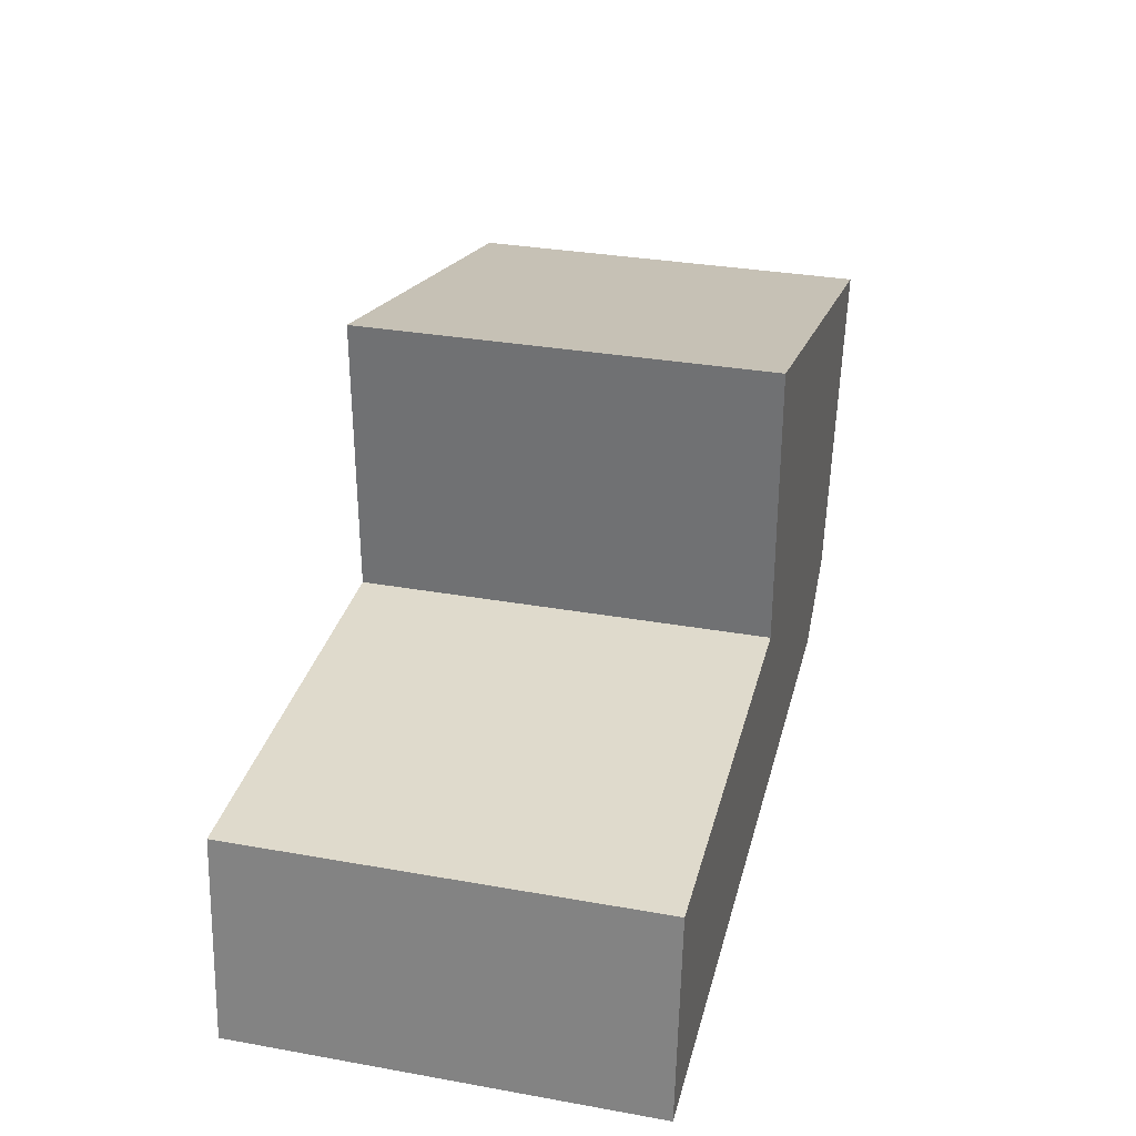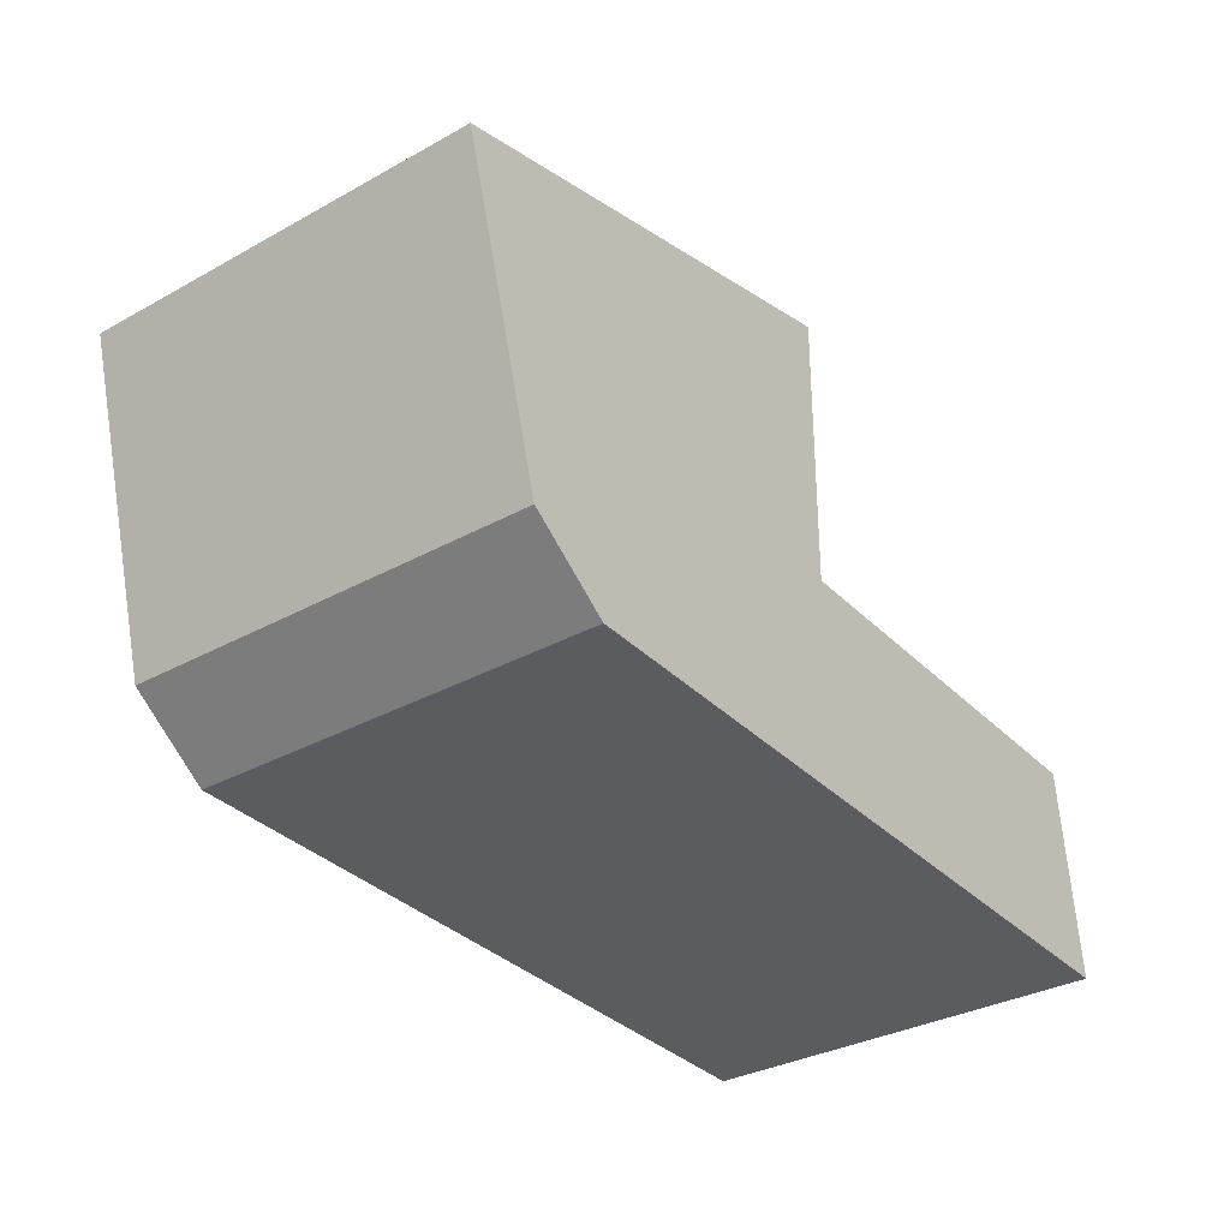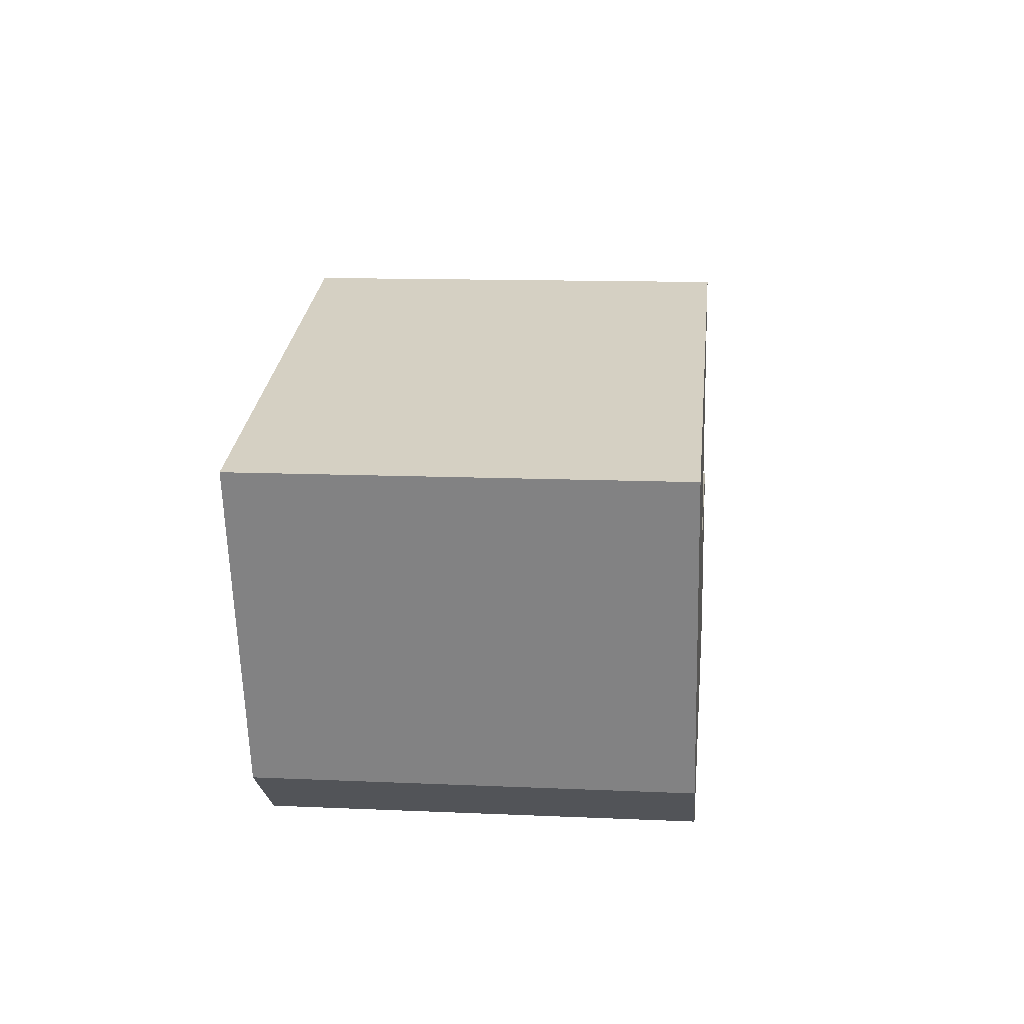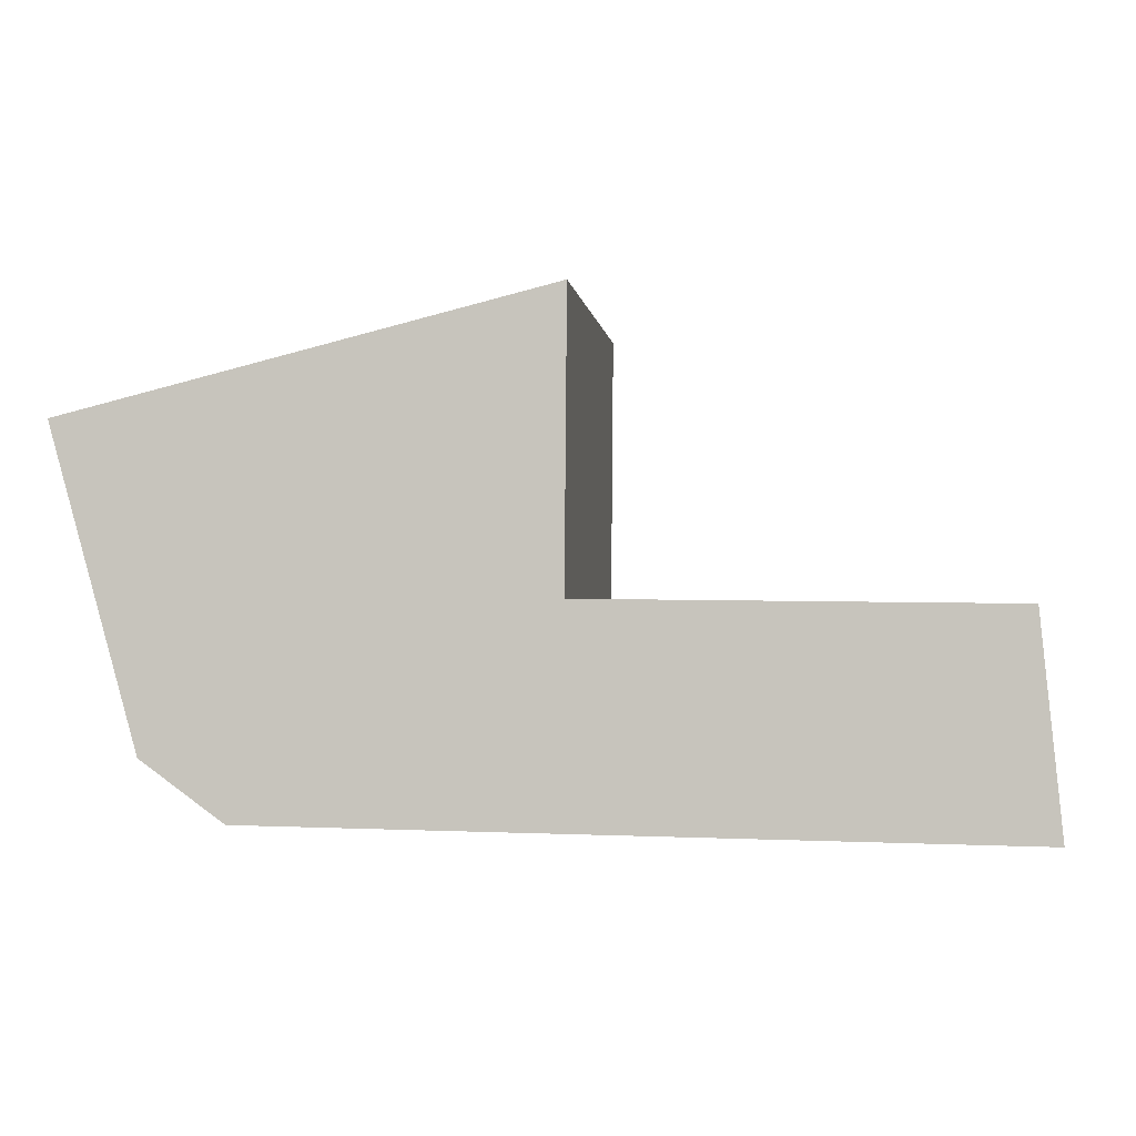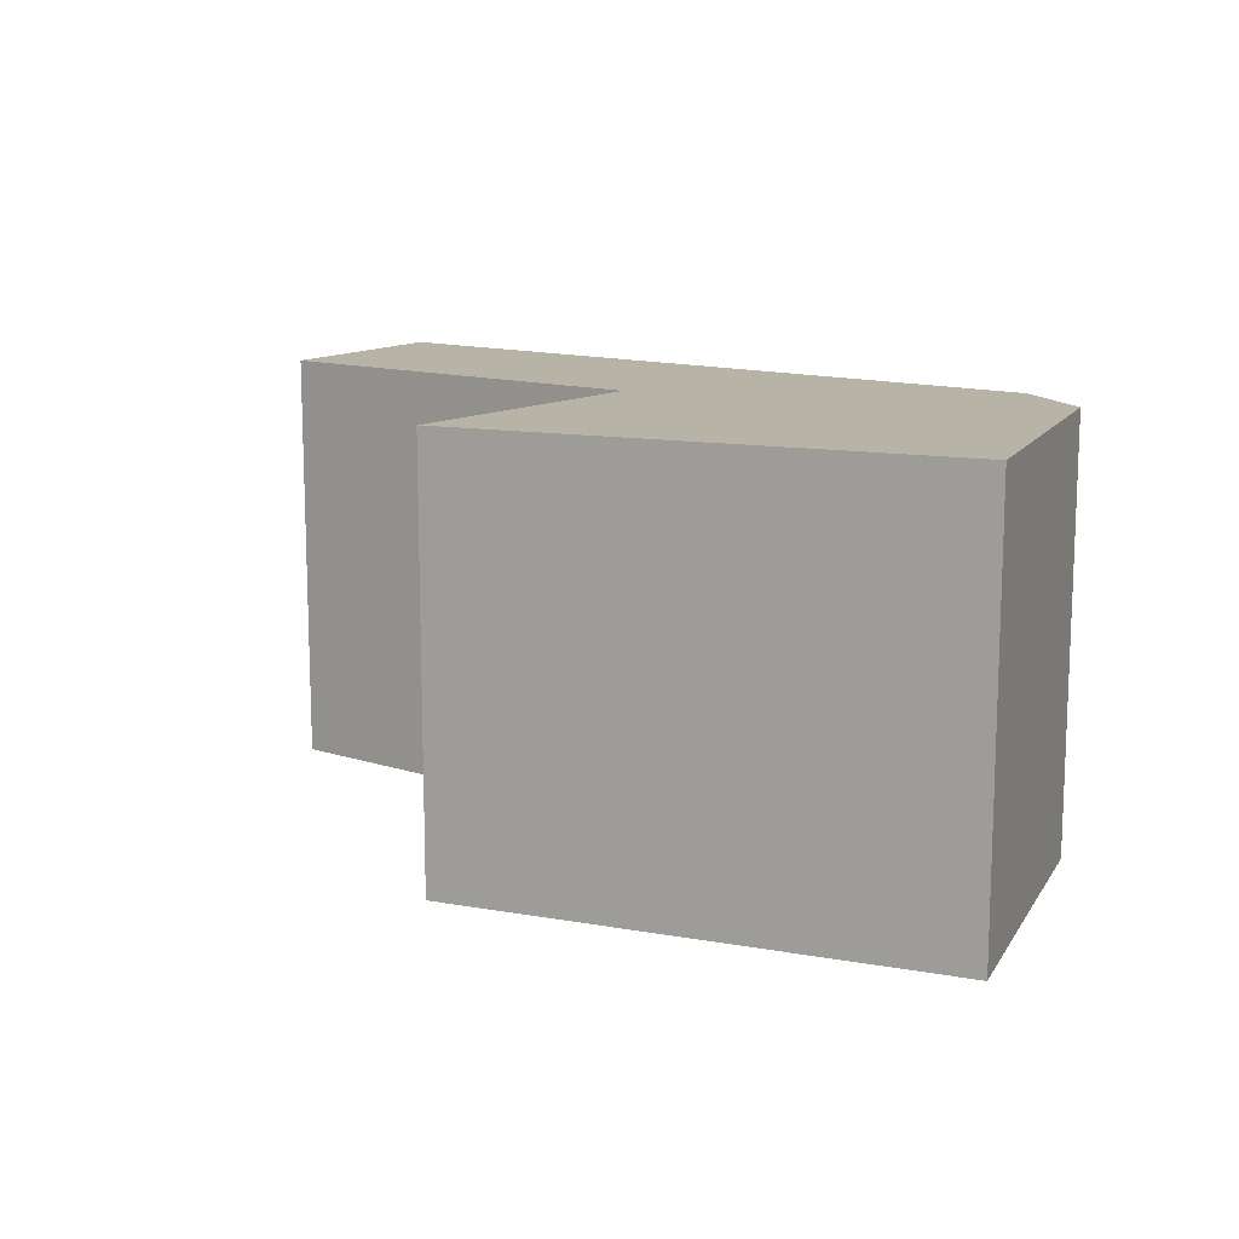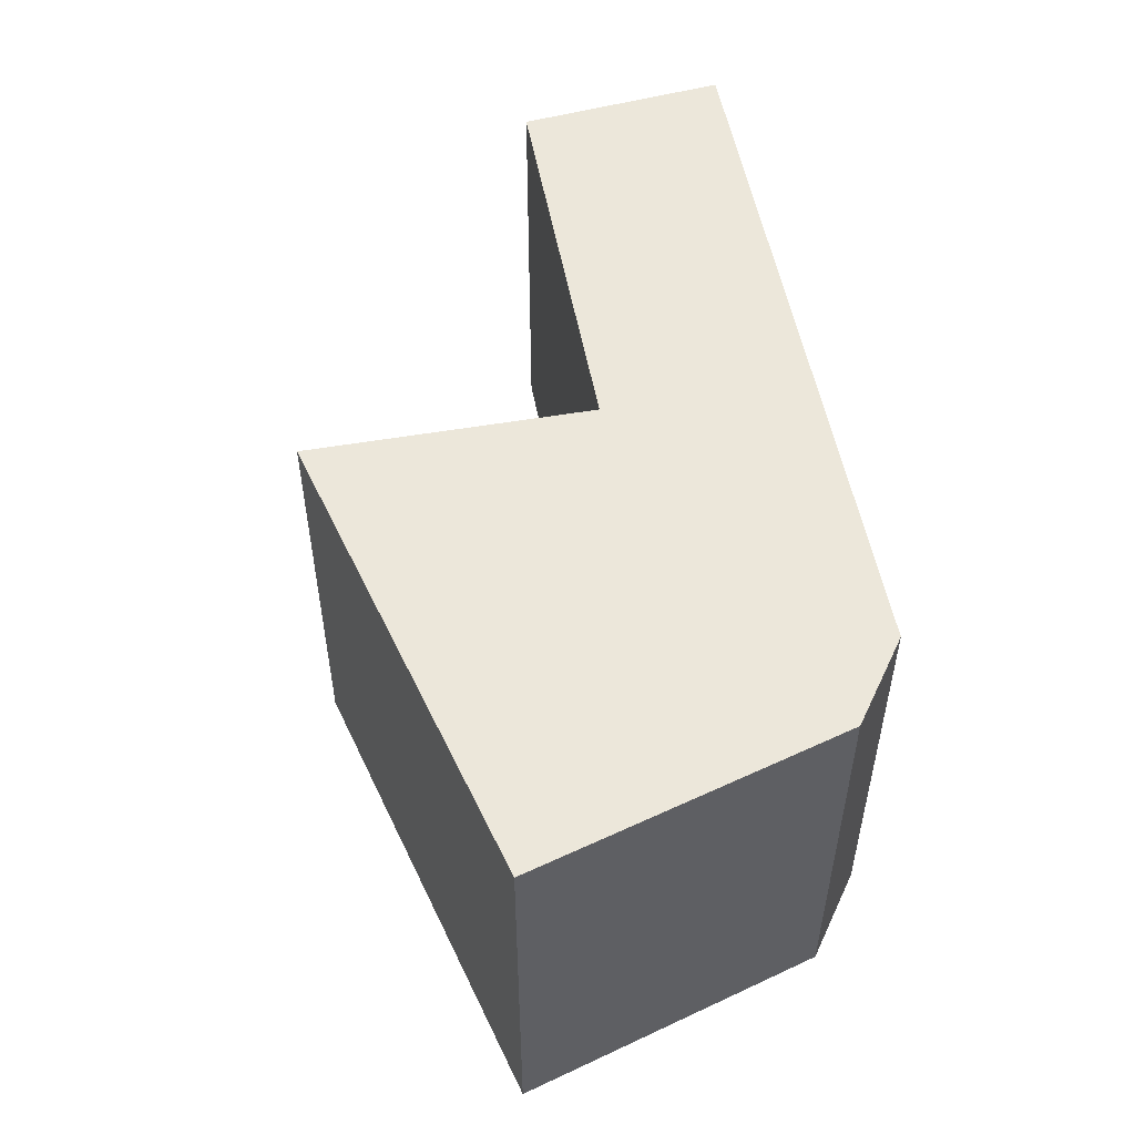
<metadata>
{"format":"obj","ext":"obj","renderer":"f3d","projection":"perspective","resolution":1024,"background":"white","views":[{"elev":31.8,"azim":-75.9,"up":"+Z"},{"elev":-33.2,"azim":127.2,"up":"+Z"},{"elev":12.6,"azim":95.9,"up":"+Z"},{"elev":-2.1,"azim":-173.1,"up":"+Z"},{"elev":12.7,"azim":36.3,"up":"+Y"},{"elev":52.3,"azim":79.0,"up":"+Y"}]}
</metadata>
<code>
v 2.024 -0.04193 -0.6786
v 2.029 -0.04193 -0.6262
v 2.132 -0.04193 -0.6249
v 2.209 -0.04193 -0.6756
v 2.132 -0.04193 -0.5537
v 2.23 -0.04193 -0.6607
v 2.251 -0.04193 -0.5833
v 2.132 -0.1451 -0.6249
v 2.029 -0.1451 -0.6262
v 2.024 -0.1451 -0.6786
v 2.209 -0.1451 -0.6756
v 2.132 -0.1451 -0.5537
v 2.23 -0.1451 -0.6607
v 2.251 -0.1451 -0.5833
v 2.024 -0.1451 -0.6786
v 2.029 -0.1451 -0.6262
v 2.029 -0.04193 -0.6262
v 2.024 -0.04193 -0.6786
v 2.209 -0.1451 -0.6756
v 2.024 -0.1451 -0.6786
v 2.024 -0.04193 -0.6786
v 2.209 -0.04193 -0.6756
v 2.23 -0.1451 -0.6607
v 2.209 -0.1451 -0.6756
v 2.209 -0.04193 -0.6756
v 2.23 -0.04193 -0.6607
v 2.251 -0.1451 -0.5833
v 2.23 -0.1451 -0.6607
v 2.23 -0.04193 -0.6607
v 2.251 -0.04193 -0.5833
v 2.132 -0.1451 -0.5537
v 2.251 -0.1451 -0.5833
v 2.251 -0.04193 -0.5833
v 2.132 -0.04193 -0.5537
v 2.132 -0.1451 -0.6249
v 2.132 -0.1451 -0.5537
v 2.132 -0.04193 -0.5537
v 2.132 -0.04193 -0.6249
v 2.029 -0.1451 -0.6262
v 2.132 -0.1451 -0.6249
v 2.132 -0.04193 -0.6249
v 2.029 -0.04193 -0.6262
f 1 2 3
f 4 1 3
f 4 3 5
f 6 4 5
f 7 6 5
f 8 9 10
f 8 10 11
f 12 8 11
f 12 11 13
f 14 12 13
f 15 16 17
f 15 17 18
f 19 20 21
f 19 21 22
f 23 24 25
f 23 25 26
f 27 28 29
f 27 29 30
f 31 32 33
f 31 33 34
f 35 36 37
f 35 37 38
f 39 40 41
f 39 41 42

</code>
